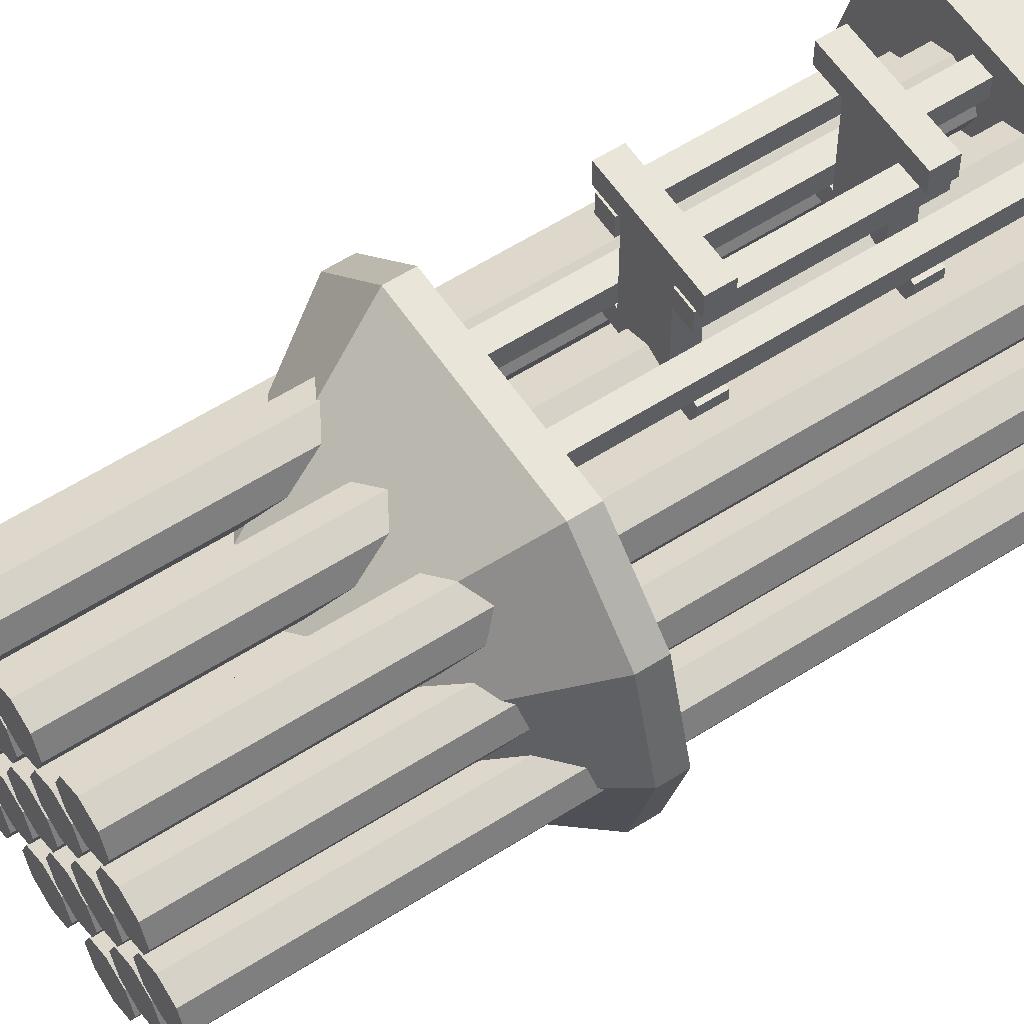
<metadata>
{"format":"obj","ext":"obj","renderer":"f3d","projection":"perspective","resolution":1024,"background":"white","views":[{"elev":58.3,"azim":56.5,"up":"+Y"}]}
</metadata>
<code>
g rocket_default
v 0.9418 14.7 64.16
v 1.559 14.7 62.9
v 1.261 15.62 62.9
v 0.7619 15.25 64.16
v 0.7619 14.15 64.16
v 1.261 13.78 62.9
v 0.7619 15.25 65.32
v 0.9418 14.7 65.32
v 0.1674 16.18 62.9
v 0.291 15.6 64.16
v 0.291 15.6 65.32
v -0.1674 16.18 62.9
v -0.291 15.6 64.16
v -0.291 15.6 65.32
v -1.261 15.62 62.9
v -0.7619 15.25 64.16
v -0.7619 15.25 65.32
v -1.559 14.7 62.9
v -0.9418 14.7 64.16
v -0.9418 14.7 65.32
v -0.7619 14.15 64.16
v -0.7619 14.15 65.32
v 0.7619 14.15 65.32
v 0.9407 15.38 65.84
v 1.163 14.7 65.84
v 0.3593 15.81 65.84
v -0.3593 15.81 65.84
v -0.9407 15.38 65.84
v -1.163 14.7 65.84
v -0.9407 14.02 65.84
v 0.9407 14.02 65.84
v 0.9407 15.38 66.57
v 1.163 14.7 66.57
v 0.3593 15.81 66.57
v -0.3593 15.81 66.57
v -0.9407 15.38 66.57
v -1.163 14.7 66.57
v -0.9407 14.02 66.57
v 0.9407 14.02 66.57
v 0 14.7 68.33
v 1.261 15.62 60.46
v 0.3353 16.18 60.46
v 1.559 14.7 60.46
v 1.261 13.78 60.46
v -1.261 13.78 62.9
v -1.261 15.62 60.46
v -1.559 14.7 60.46
v -0.3353 16.18 60.46
v -0.18 17.77 60.92
v -0.2014 17.77 60.03
v 0.18 17.77 60.92
v 1.09 15.49 59.82
v 0.2897 15.98 59.82
v 1.347 14.7 59.82
v -1.261 13.78 60.46
v -1.347 14.7 59.82
v -1.09 13.91 59.82
v -1.09 15.49 59.82
v 0.2014 17.77 60.03
v -0.2897 15.98 59.82
v 0.291 13.81 65.32
v 0.291 13.81 64.16
v -0.291 13.81 65.32
v -0.291 13.81 64.16
v 0.1674 13.22 62.9
v -0.1674 13.22 62.9
v 0.3593 13.6 65.84
v -0.3593 13.6 65.84
v 0.3593 13.6 66.57
v -0.3593 13.6 66.57
v -0.3353 13.22 60.46
v -0.18 11.63 60.92
v 0.18 11.63 60.92
v 0.3353 13.22 60.46
v 0.2014 11.63 60.03
v 1.09 13.91 59.82
v -0.2897 13.42 59.82
v -0.2014 11.63 60.03
v 0.2897 13.42 59.82
v 0.2026 15.71 59.92
v -0.2026 15.71 59.92
v 0.8652 15.31 59.92
v 1.062 14.7 59.92
v 0.8652 14.1 59.92
v 0.2026 13.69 59.92
v -0.2026 13.69 59.92
v -0.8652 14.1 59.92
v -1.062 14.7 59.92
v -0.8652 15.31 59.92
v 0.1658 15.53 59.02
v -0.1658 15.53 59.02
v 0.7077 15.2 59.02
v 0.8684 14.7 59.02
v 0.7077 14.21 59.02
v 0.1658 13.88 59.02
v -0.1658 13.88 59.02
v -0.7077 14.21 59.02
v -0.8684 14.7 59.02
v -0.7077 15.2 59.02
v 0.06538 12.25 45.47
v 1.689 12.92 45.47
v 2.362 14.54 45.47
v -2.231 14.54 45.47
v -1.558 12.92 45.47
v 1.689 16.17 45.47
v 0.06538 16.84 45.47
v -1.558 16.17 45.47
v -1.558 12.92 -20.6
v 0.06538 12.25 -20.6
v -2.231 14.54 -20.6
v -1.558 16.17 -20.6
v 0.06538 16.84 -20.6
v 1.689 16.17 -20.6
v 1.689 12.92 -20.6
v 2.362 14.54 -20.6
v -5.636 4.494 45.47
v -4.013 5.166 45.47
v -3.34 6.79 45.47
v -5.636 9.086 45.47
v -7.26 5.166 45.47
v -4.013 8.414 45.47
v -7.26 8.414 45.47
v -7.933 6.79 45.47
v -7.26 5.166 -20.6
v -5.636 4.494 -20.6
v -7.933 6.79 -20.6
v -7.26 8.414 -20.6
v -5.636 9.086 -20.6
v -4.013 8.414 -20.6
v -4.013 5.166 -20.6
v -3.34 6.79 -20.6
v 0.04526 4.494 45.47
v 1.669 5.166 45.47
v 2.342 6.79 45.47
v 0.04526 9.086 45.47
v -2.251 6.79 45.47
v -1.578 5.166 45.47
v 1.669 8.414 45.47
v -1.578 8.414 45.47
v -1.578 5.166 -20.6
v 0.04526 4.494 -20.6
v -2.251 6.79 -20.6
v -1.578 8.414 -20.6
v 0.04526 9.086 -20.6
v 1.669 8.414 -20.6
v 1.669 5.166 -20.6
v 2.342 6.79 -20.6
v 5.794 4.494 45.47
v 7.418 5.166 45.47
v 8.09 6.79 45.47
v 5.794 9.086 45.47
v 4.17 5.166 45.47
v 7.418 8.414 45.47
v 4.17 8.414 45.47
v 3.498 6.79 45.47
v 4.17 5.166 -20.6
v 5.794 4.494 -20.6
v 3.498 6.79 -20.6
v 4.17 8.414 -20.6
v 5.794 9.086 -20.6
v 7.418 8.414 -20.6
v 7.418 5.166 -20.6
v 8.09 6.79 -20.6
v -5.636 20.19 45.47
v -4.013 20.86 45.47
v -7.26 20.86 45.47
v -3.34 22.48 45.47
v -4.013 24.11 45.47
v -5.636 24.78 45.47
v -7.26 24.11 45.47
v -7.933 22.48 45.47
v -7.26 20.86 -20.6
v -5.636 20.19 -20.6
v -7.933 22.48 -20.6
v -7.26 24.11 -20.6
v -5.636 24.78 -20.6
v -4.013 24.11 -20.6
v -4.013 20.86 -20.6
v -3.34 22.48 -20.6
v 0.04526 20.19 45.47
v 1.669 20.86 45.47
v -1.578 20.86 45.47
v 2.342 22.48 45.47
v 1.669 24.11 45.47
v 0.04526 24.78 45.47
v -1.578 24.11 45.47
v -2.251 22.48 45.47
v -1.578 20.86 -20.6
v 0.04526 20.19 -20.6
v -2.251 22.48 -20.6
v -1.578 24.11 -20.6
v 0.04526 24.78 -20.6
v 1.669 24.11 -20.6
v 1.669 20.86 -20.6
v 2.342 22.48 -20.6
v 5.794 20.19 45.47
v 7.418 20.86 45.47
v 4.17 20.86 45.47
v 8.09 22.48 45.47
v 7.418 24.11 45.47
v 5.794 24.78 45.47
v 4.17 24.11 45.47
v 3.498 22.48 45.47
v 4.17 20.86 -20.6
v 5.794 20.19 -20.6
v 3.498 22.48 -20.6
v 4.17 24.11 -20.6
v 5.794 24.78 -20.6
v 7.418 24.11 -20.6
v 7.418 20.86 -20.6
v 8.09 22.48 -20.6
v 8.633 16.27 45.47
v 10.26 16.94 45.47
v 6.337 18.57 45.47
v 7.01 16.94 45.47
v 10.93 18.57 45.47
v 10.26 20.19 45.47
v 8.633 20.86 45.47
v 7.01 20.19 45.47
v 7.01 16.94 -20.6
v 8.633 16.27 -20.6
v 6.337 18.57 -20.6
v 7.01 20.19 -20.6
v 8.633 20.86 -20.6
v 10.26 20.19 -20.6
v 10.26 16.94 -20.6
v 10.93 18.57 -20.6
v -8.514 16.27 45.47
v -6.891 16.94 45.47
v -6.218 18.57 45.47
v -8.514 20.86 45.47
v -10.81 18.57 45.47
v -10.14 16.94 45.47
v -6.891 20.19 45.47
v -10.14 20.19 45.47
v -10.14 16.94 -20.6
v -8.514 16.27 -20.6
v -10.81 18.57 -20.6
v -10.14 20.19 -20.6
v -8.514 20.86 -20.6
v -6.891 20.19 -20.6
v -6.891 16.94 -20.6
v -6.218 18.57 -20.6
v -2.833 16.27 45.47
v -1.209 16.94 45.47
v -0.5367 18.57 45.47
v -2.833 20.86 45.47
v -4.457 16.94 45.47
v -1.209 20.19 45.47
v -4.457 20.19 45.47
v -5.129 18.57 45.47
v -4.457 16.94 -20.6
v -2.833 16.27 -20.6
v -5.129 18.57 -20.6
v -4.457 20.19 -20.6
v -2.833 20.86 -20.6
v -1.209 20.19 -20.6
v -1.209 16.94 -20.6
v -0.5367 18.57 -20.6
v 2.916 16.27 45.47
v 4.54 16.94 45.47
v 5.212 18.57 45.47
v 2.916 20.86 45.47
v 0.6195 18.57 45.47
v 1.292 16.94 45.47
v 4.54 20.19 45.47
v 1.292 20.19 45.47
v 1.292 16.94 -20.6
v 2.916 16.27 -20.6
v 0.6195 18.57 -20.6
v 1.292 20.19 -20.6
v 2.916 20.86 -20.6
v 4.54 20.19 -20.6
v 4.54 16.94 -20.6
v 5.212 18.57 -20.6
v 8.633 8.372 45.47
v 10.26 9.045 45.47
v 6.337 10.67 45.47
v 7.01 9.045 45.47
v 10.93 10.67 45.47
v 10.26 12.29 45.47
v 8.633 12.96 45.47
v 7.01 12.29 45.47
v 7.01 9.045 -20.6
v 8.633 8.372 -20.6
v 6.337 10.67 -20.6
v 7.01 12.29 -20.6
v 8.633 12.96 -20.6
v 10.26 12.29 -20.6
v 10.26 9.045 -20.6
v 10.93 10.67 -20.6
v -8.514 8.372 45.47
v -6.891 9.045 45.47
v -6.218 10.67 45.47
v -8.514 12.96 45.47
v -10.81 10.67 45.47
v -10.14 9.045 45.47
v -6.891 12.29 45.47
v -10.14 12.29 45.47
v -10.14 9.045 -20.6
v -8.514 8.372 -20.6
v -10.81 10.67 -20.6
v -10.14 12.29 -20.6
v -8.514 12.96 -20.6
v -6.891 12.29 -20.6
v -6.891 9.045 -20.6
v -6.218 10.67 -20.6
v -2.833 8.372 45.47
v -1.209 9.045 45.47
v -0.5367 10.67 45.47
v -2.833 12.96 45.47
v -4.457 9.045 45.47
v -1.209 12.29 45.47
v -4.457 12.29 45.47
v -5.129 10.67 45.47
v -4.457 9.045 -20.6
v -2.833 8.372 -20.6
v -5.129 10.67 -20.6
v -4.457 12.29 -20.6
v -2.833 12.96 -20.6
v -1.209 12.29 -20.6
v -1.209 9.045 -20.6
v -0.5367 10.67 -20.6
v 2.916 8.372 45.47
v 4.54 9.045 45.47
v 5.212 10.67 45.47
v 0.6195 10.67 45.47
v 1.292 9.045 45.47
v 4.54 12.29 45.47
v 2.916 12.96 45.47
v 1.292 12.29 45.47
v 1.292 9.045 -20.6
v 2.916 8.372 -20.6
v 0.6195 10.67 -20.6
v 1.292 12.29 -20.6
v 2.916 12.96 -20.6
v 4.54 12.29 -20.6
v 4.54 9.045 -20.6
v 5.212 10.67 -20.6
v 11.28 12.25 45.47
v 12.91 12.92 45.47
v 13.58 14.54 45.47
v 8.986 14.54 45.47
v 9.659 12.92 45.47
v 12.91 16.17 45.47
v 11.28 16.84 45.47
v 9.659 16.17 45.47
v 9.659 12.92 -20.6
v 11.28 12.25 -20.6
v 8.986 14.54 -20.6
v 9.659 16.17 -20.6
v 11.28 16.84 -20.6
v 12.91 16.17 -20.6
v 12.91 12.92 -20.6
v 13.58 14.54 -20.6
v 5.783 12.25 45.47
v 7.407 12.92 45.47
v 8.079 14.54 45.47
v 4.159 12.92 45.47
v 7.407 16.17 45.47
v 5.783 16.84 45.47
v 4.159 16.17 45.47
v 3.487 14.54 45.47
v 4.159 12.92 -20.6
v 5.783 12.25 -20.6
v 3.487 14.54 -20.6
v 4.159 16.17 -20.6
v 5.783 16.84 -20.6
v 7.407 16.17 -20.6
v 7.407 12.92 -20.6
v 8.079 14.54 -20.6
v -11.36 12.25 45.47
v -9.741 12.92 45.47
v -9.069 14.54 45.47
v -13.66 14.54 45.47
v -12.99 12.92 45.47
v -9.741 16.17 45.47
v -11.36 16.84 45.47
v -12.99 16.17 45.47
v -12.99 12.92 -20.6
v -11.36 12.25 -20.6
v -13.66 14.54 -20.6
v -12.99 16.17 -20.6
v -11.36 16.84 -20.6
v -9.741 16.17 -20.6
v -9.741 12.92 -20.6
v -9.069 14.54 -20.6
v -5.683 12.25 45.47
v -4.06 12.92 45.47
v -3.387 14.54 45.47
v -7.307 12.92 45.47
v -4.06 16.17 45.47
v -5.683 16.84 45.47
v -7.307 16.17 45.47
v -7.98 14.54 45.47
v -7.307 12.92 -20.6
v -5.683 12.25 -20.6
v -7.98 14.54 -20.6
v -7.307 16.17 -20.6
v -5.683 16.84 -20.6
v -4.06 16.17 -20.6
v -4.06 12.92 -20.6
v -3.387 14.54 -20.6
v 15.01 15.01 -9.614
v 13 22.51 -9.614
v 13 7.504 -9.614
v 7.504 28 -9.614
v -7.504 28 -9.614
v -13 22.51 -9.614
v -13 7.504 -9.614
v -15.01 15.01 -9.614
v -7.504 2.011 -9.614
v 0 0 -9.614
v 7.504 2.011 -9.614
v 15.01 15.01 -18.09
v 13 22.51 -18.09
v 13 7.504 -18.09
v 7.504 2.011 -18.09
v 0 0 -18.09
v -7.504 2.011 -18.09
v -13 7.504 -18.09
v -15.01 15.01 -18.09
v -13 22.51 -18.09
v -7.504 28 -18.09
v 7.504 28 -18.09
v 11.54 14.69 -29.78
v 9.993 20.46 -29.78
v 9.993 8.923 -29.78
v 5.769 4.7 -29.78
v 0 3.154 -29.78
v -5.769 4.7 -29.78
v -9.993 8.923 -29.78
v -11.54 14.69 -29.78
v -9.993 20.46 -29.78
v -5.769 24.68 -29.78
v 5.769 24.68 -29.78
v 15.01 15.01 21.37
v 15.01 15.01 19.45
v 13 22.51 19.45
v 13 22.51 21.37
v 5.253 14.12 34.73
v 4.549 11.49 34.73
v 13 7.504 21.37
v 13 7.504 19.45
v 2.626 9.572 34.73
v 7.504 2.011 21.37
v 7.504 2.011 19.45
v 0 8.868 34.73
v 0 0 21.37
v 0 0 19.45
v -2.626 9.572 34.73
v -7.504 2.011 21.37
v -7.504 2.011 19.45
v -4.549 11.49 34.73
v -13 7.504 21.37
v -13 7.504 19.45
v -5.253 14.12 34.73
v -15.01 15.01 21.37
v -15.01 15.01 19.45
v -4.549 16.75 34.73
v -13 22.51 21.37
v -13 22.51 19.45
v -2.626 18.67 34.73
v -7.504 28 21.37
v -7.504 28 19.45
v 2.626 18.67 34.73
v 7.504 28 21.37
v 7.504 28 19.45
v 4.549 16.75 34.73
v -2.666 24.69 19.72
v -2.666 26.31 19.72
v -4.279 26.31 19.72
v -4.279 24.69 19.72
v -2.666 24.69 -9.817
v -2.666 26.31 -9.817
v -4.279 24.69 -9.817
v -4.279 26.31 -9.817
v -4.698 22.92 -0.2782
v 4.051 22.92 -0.2782
v -2.401 24.7 -0.2782
v -4.698 24.7 -0.2782
v 4.051 24.7 -0.2782
v 1.754 24.7 -0.2782
v -4.698 22.92 -2.05
v 4.051 22.92 -2.05
v -4.698 24.7 -2.05
v -2.401 24.7 -2.05
v 4.051 24.7 -2.05
v 1.754 24.7 -2.05
v -2.401 31.79 -0.2782
v -2.401 31.79 -2.05
v 1.754 31.79 -0.2782
v 1.754 31.79 -2.05
v -4.698 33.56 -0.2782
v -4.698 33.56 -2.05
v -4.698 31.79 -2.05
v -4.698 31.79 -0.2782
v 4.051 33.56 -0.2782
v 4.051 31.79 -0.2782
v 4.051 31.79 -2.05
v 4.051 33.56 -2.05
v -2.633 31.78 12.01
v -2.633 31.78 -2.107
v -4.246 31.78 -2.107
v -4.246 31.78 12.01
v -4.246 30.16 12.01
v -2.633 30.16 12.01
v -4.246 30.16 -2.107
v -2.633 30.16 -2.107
v 3.537 31.78 12.01
v 3.537 31.78 -2.107
v 1.924 31.78 -2.107
v 1.924 31.78 12.01
v 1.924 30.16 12.01
v 3.537 30.16 12.01
v 1.924 30.16 -2.107
v 3.537 30.16 -2.107
v -4.698 22.92 11.89
v 4.051 22.92 11.89
v -2.401 24.7 11.89
v -4.698 24.7 11.89
v 4.051 24.7 11.89
v 1.754 24.7 11.89
v -4.698 22.92 10.11
v 4.051 22.92 10.11
v -4.698 24.7 10.11
v -2.401 24.7 10.11
v 4.051 24.7 10.11
v 1.754 24.7 10.11
v -2.401 31.79 11.89
v -2.401 31.79 10.11
v 1.754 31.79 11.89
v 1.754 31.79 10.11
v -4.698 33.56 11.89
v -4.698 33.56 10.11
v -4.698 31.79 10.11
v -4.698 31.79 11.89
v 4.051 33.56 11.89
v 4.051 31.79 11.89
v 4.051 31.79 10.11
v 4.051 33.56 10.11
v 3.718 24.69 19.72
v 3.718 26.31 19.72
v 2.105 26.31 19.72
v 2.105 24.69 19.72
v 3.718 24.69 -9.817
v 3.718 26.31 -9.817
v 2.105 24.69 -9.817
v 2.105 26.31 -9.817
f 92 93 94 95 96 97 98 99 91 90
f 101 102 105 106 107 103 104 100
f 110 111 112 113 115 114 109 108
f 117 118 121 119 122 123 120 116
f 126 127 128 129 131 130 125 124
f 133 134 138 135 139 136 137 132
f 142 143 144 145 147 146 141 140
f 149 150 153 151 154 155 152 148
f 158 159 160 161 163 162 157 156
f 165 167 168 169 170 171 166 164
f 174 175 176 177 179 178 173 172
f 181 183 184 185 186 187 182 180
f 190 191 192 193 195 194 189 188
f 197 199 200 201 202 203 198 196
f 206 207 208 209 211 210 205 204
f 213 216 217 218 219 214 215 212
f 222 223 224 225 227 226 221 220
f 229 230 234 231 235 232 233 228
f 238 239 240 241 243 242 237 236
f 245 246 249 247 250 251 248 244
f 254 255 256 257 259 258 253 252
f 261 262 266 263 267 264 265 260
f 270 271 272 273 275 274 269 268
f 277 280 281 282 283 278 279 276
f 286 287 288 289 291 290 285 284
f 293 294 298 295 299 296 297 292
f 302 303 304 305 307 306 301 300
f 309 310 313 311 314 315 312 308
f 318 319 320 321 323 322 317 316
f 325 326 329 330 331 327 328 324
f 334 335 336 337 339 338 333 332
f 341 342 345 346 347 343 344 340
f 350 351 352 353 355 354 349 348
f 357 358 360 361 362 363 359 356
f 366 367 368 369 371 370 365 364
f 373 374 377 378 379 375 376 372
f 382 383 384 385 387 386 381 380
f 389 390 392 393 394 395 391 388
f 398 399 400 401 403 402 397 396
f 405 407 408 409 411 410 412 413 414 406 404
f 428 429 430 431 432 433 434 435 436 427 426
f 444 447 450 453 456 459 462 465 468 439 438
f 469 466 463 460 457 454 451 448 445 442 441
f 479 482 483 480 481 478
f 486 487 489 488 485 484
f 492 499 498 494 497 490
f 496 495 501 500 493 491
f 519 522 523 520 521 518
f 526 527 529 528 525 524
f 532 539 538 534 537 530
f 536 535 541 540 533 531
f 4 1 2 3
f 2 1 5 6
f 1 4 7 8
f 10 4 3 9
f 4 10 11 7
f 13 10 9 12
f 10 13 14 11
f 16 13 12 15
f 13 16 17 14
f 19 16 15 18
f 16 19 20 17
f 20 19 21 22
f 1 8 23 5
f 8 7 24 25
f 7 11 26 24
f 11 14 27 26
f 14 17 28 27
f 17 20 29 28
f 29 20 22 30
f 8 25 31 23
f 25 24 32 33
f 24 26 34 32
f 26 27 35 34
f 27 28 36 35
f 28 29 37 36
f 37 29 30 38
f 25 33 39 31
f 33 40 39
f 32 40 33
f 34 40 32
f 35 40 34
f 36 40 35
f 37 40 36
f 9 3 41 42
f 3 2 43 41
f 43 2 6 44
f 19 18 45 21
f 18 15 46 47
f 15 12 48 46
f 48 12 49 50
f 12 9 51 49
f 42 41 52 53
f 41 43 54 52
f 18 47 55 45
f 55 47 56 57
f 47 46 58 56
f 42 48 50 59
f 46 48 60 58
f 9 42 59 51
f 48 42 53 60
f 59 50 49 51
f 62 5 23 61
f 64 62 61 63
f 5 62 65 6
f 21 64 63 22
f 62 64 66 65
f 64 21 45 66
f 61 23 31 67
f 63 61 67 68
f 22 63 68 30
f 67 31 39 69
f 68 67 69 70
f 30 68 70 38
f 39 40 69
f 69 40 70
f 70 40 38
f 38 40 37
f 66 45 55 71
f 65 66 72 73
f 6 65 74 44
f 74 65 73 75
f 43 44 76 54
f 71 55 57 77
f 66 71 78 72
f 74 71 77 79
f 71 74 75 78
f 44 74 79 76
f 78 75 73 72
f 60 53 80 81
f 53 52 82 80
f 52 54 83 82
f 54 76 84 83
f 76 79 85 84
f 79 77 86 85
f 77 57 87 86
f 57 56 88 87
f 56 58 89 88
f 58 60 81 89
f 81 80 90 91
f 80 82 92 90
f 82 83 93 92
f 83 84 94 93
f 84 85 95 94
f 85 86 96 95
f 86 87 97 96
f 87 88 98 97
f 88 89 99 98
f 89 81 91 99
f 100 104 108 109
f 104 103 110 108
f 103 107 111 110
f 107 106 112 111
f 112 106 105 113
f 100 109 114 101
f 102 101 114 115
f 105 102 115 113
f 116 120 124 125
f 120 123 126 124
f 123 122 127 126
f 122 119 128 127
f 128 119 121 129
f 116 125 130 117
f 118 117 130 131
f 121 118 131 129
f 132 137 140 141
f 137 136 142 140
f 136 139 143 142
f 139 135 144 143
f 144 135 138 145
f 132 141 146 133
f 134 133 146 147
f 138 134 147 145
f 148 152 156 157
f 152 155 158 156
f 155 154 159 158
f 154 151 160 159
f 160 151 153 161
f 148 157 162 149
f 150 149 162 163
f 153 150 163 161
f 164 166 172 173
f 166 171 174 172
f 171 170 175 174
f 170 169 176 175
f 176 169 168 177
f 164 173 178 165
f 167 165 178 179
f 168 167 179 177
f 180 182 188 189
f 182 187 190 188
f 187 186 191 190
f 186 185 192 191
f 192 185 184 193
f 180 189 194 181
f 183 181 194 195
f 184 183 195 193
f 196 198 204 205
f 198 203 206 204
f 203 202 207 206
f 202 201 208 207
f 208 201 200 209
f 196 205 210 197
f 199 197 210 211
f 200 199 211 209
f 212 215 220 221
f 215 214 222 220
f 214 219 223 222
f 219 218 224 223
f 224 218 217 225
f 212 221 226 213
f 216 213 226 227
f 217 216 227 225
f 228 233 236 237
f 233 232 238 236
f 232 235 239 238
f 235 231 240 239
f 240 231 234 241
f 228 237 242 229
f 230 229 242 243
f 234 230 243 241
f 244 248 252 253
f 248 251 254 252
f 251 250 255 254
f 250 247 256 255
f 256 247 249 257
f 244 253 258 245
f 246 245 258 259
f 249 246 259 257
f 260 265 268 269
f 265 264 270 268
f 264 267 271 270
f 267 263 272 271
f 272 263 266 273
f 260 269 274 261
f 262 261 274 275
f 266 262 275 273
f 276 279 284 285
f 279 278 286 284
f 278 283 287 286
f 283 282 288 287
f 288 282 281 289
f 276 285 290 277
f 280 277 290 291
f 281 280 291 289
f 292 297 300 301
f 297 296 302 300
f 296 299 303 302
f 299 295 304 303
f 304 295 298 305
f 292 301 306 293
f 294 293 306 307
f 298 294 307 305
f 308 312 316 317
f 312 315 318 316
f 315 314 319 318
f 314 311 320 319
f 320 311 313 321
f 308 317 322 309
f 310 309 322 323
f 313 310 323 321
f 324 328 332 333
f 328 327 334 332
f 327 331 335 334
f 331 330 336 335
f 336 330 329 337
f 324 333 338 325
f 326 325 338 339
f 329 326 339 337
f 340 344 348 349
f 344 343 350 348
f 343 347 351 350
f 347 346 352 351
f 352 346 345 353
f 340 349 354 341
f 342 341 354 355
f 345 342 355 353
f 356 359 364 365
f 359 363 366 364
f 363 362 367 366
f 362 361 368 367
f 368 361 360 369
f 356 365 370 357
f 358 357 370 371
f 360 358 371 369
f 372 376 380 381
f 376 375 382 380
f 375 379 383 382
f 379 378 384 383
f 384 378 377 385
f 372 381 386 373
f 374 373 386 387
f 377 374 387 385
f 388 391 396 397
f 391 395 398 396
f 395 394 399 398
f 394 393 400 399
f 400 393 392 401
f 388 397 402 389
f 390 389 402 403
f 392 390 403 401
f 405 404 415 416
f 404 406 417 415
f 406 414 418 417
f 414 413 419 418
f 413 412 420 419
f 412 410 421 420
f 410 411 422 421
f 411 409 423 422
f 409 408 424 423
f 408 407 425 424
f 407 405 416 425
f 416 415 426 427
f 415 417 428 426
f 417 418 429 428
f 418 419 430 429
f 419 420 431 430
f 420 421 432 431
f 421 422 433 432
f 422 423 434 433
f 423 424 435 434
f 424 425 436 435
f 425 416 427 436
f 440 437 438 439
f 443 437 441 442
f 437 443 444 438
f 446 443 442 445
f 443 446 447 444
f 449 446 445 448
f 446 449 450 447
f 452 449 448 451
f 449 452 453 450
f 455 452 451 454
f 452 455 456 453
f 458 455 454 457
f 455 458 459 456
f 461 458 457 460
f 458 461 462 459
f 464 461 460 463
f 461 464 465 462
f 467 464 463 466
f 464 467 468 465
f 440 467 466 469
f 467 440 439 468
f 437 440 469 441
f 473 470 471 472
f 471 470 474 475
f 470 473 476 474
f 473 472 477 476
f 472 471 475 477
f 474 476 477 475
f 479 478 484 485
f 478 481 486 484
f 486 481 480 487
f 482 479 485 488
f 482 488 489 483
f 487 480 490 491
f 480 483 492 490
f 489 487 491 493
f 483 489 493 492
f 497 494 495 496
f 498 499 500 501
f 500 499 492 493
f 494 498 501 495
f 497 496 491 490
f 505 502 503 504
f 502 505 506 507
f 506 505 504 508
f 507 506 508 509
f 502 507 509 503
f 504 503 509 508
f 513 510 511 512
f 510 513 514 515
f 514 513 512 516
f 515 514 516 517
f 510 515 517 511
f 512 511 517 516
f 519 518 524 525
f 518 521 526 524
f 526 521 520 527
f 522 519 525 528
f 522 528 529 523
f 527 520 530 531
f 520 523 532 530
f 529 527 531 533
f 523 529 533 532
f 537 534 535 536
f 538 539 540 541
f 540 539 532 533
f 534 538 541 535
f 537 536 531 530
f 545 542 543 544
f 543 542 546 547
f 542 545 548 546
f 545 544 549 548
f 544 543 547 549
f 546 548 549 547

</code>
